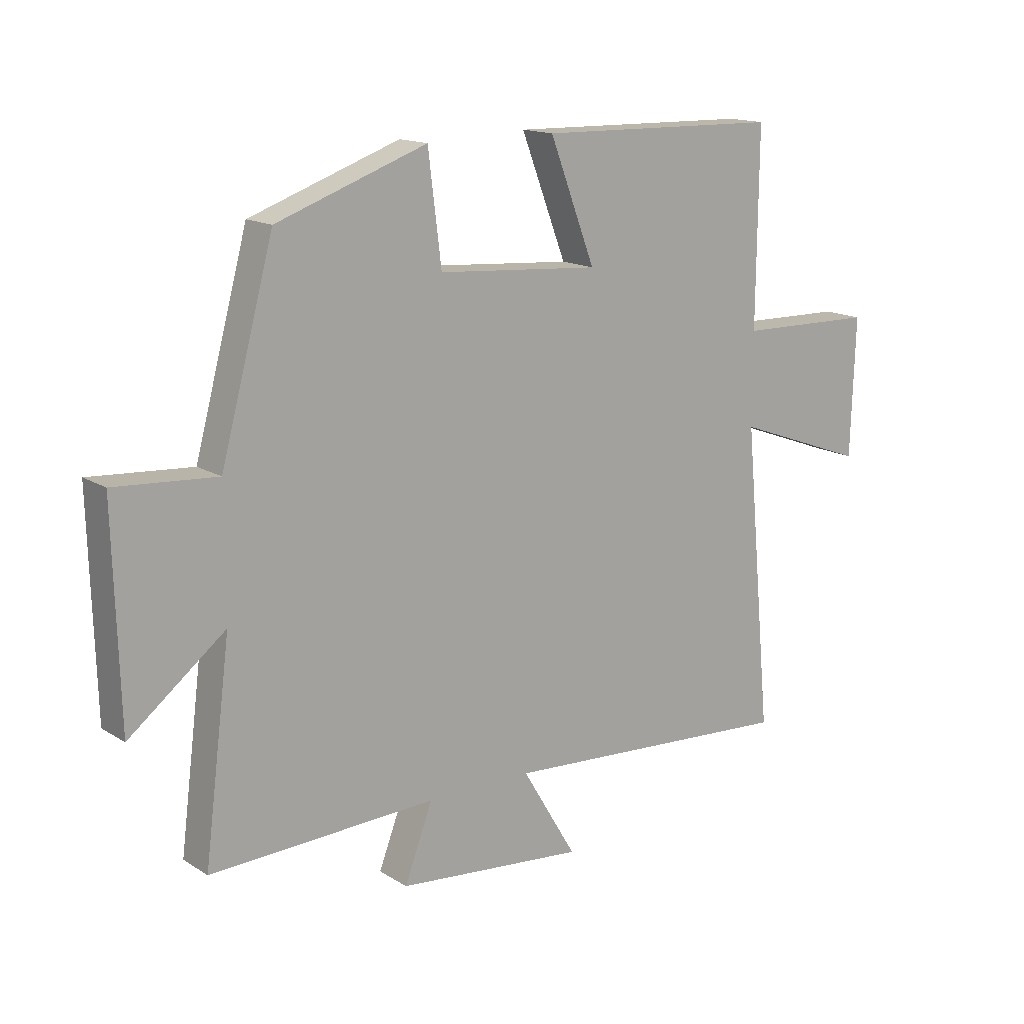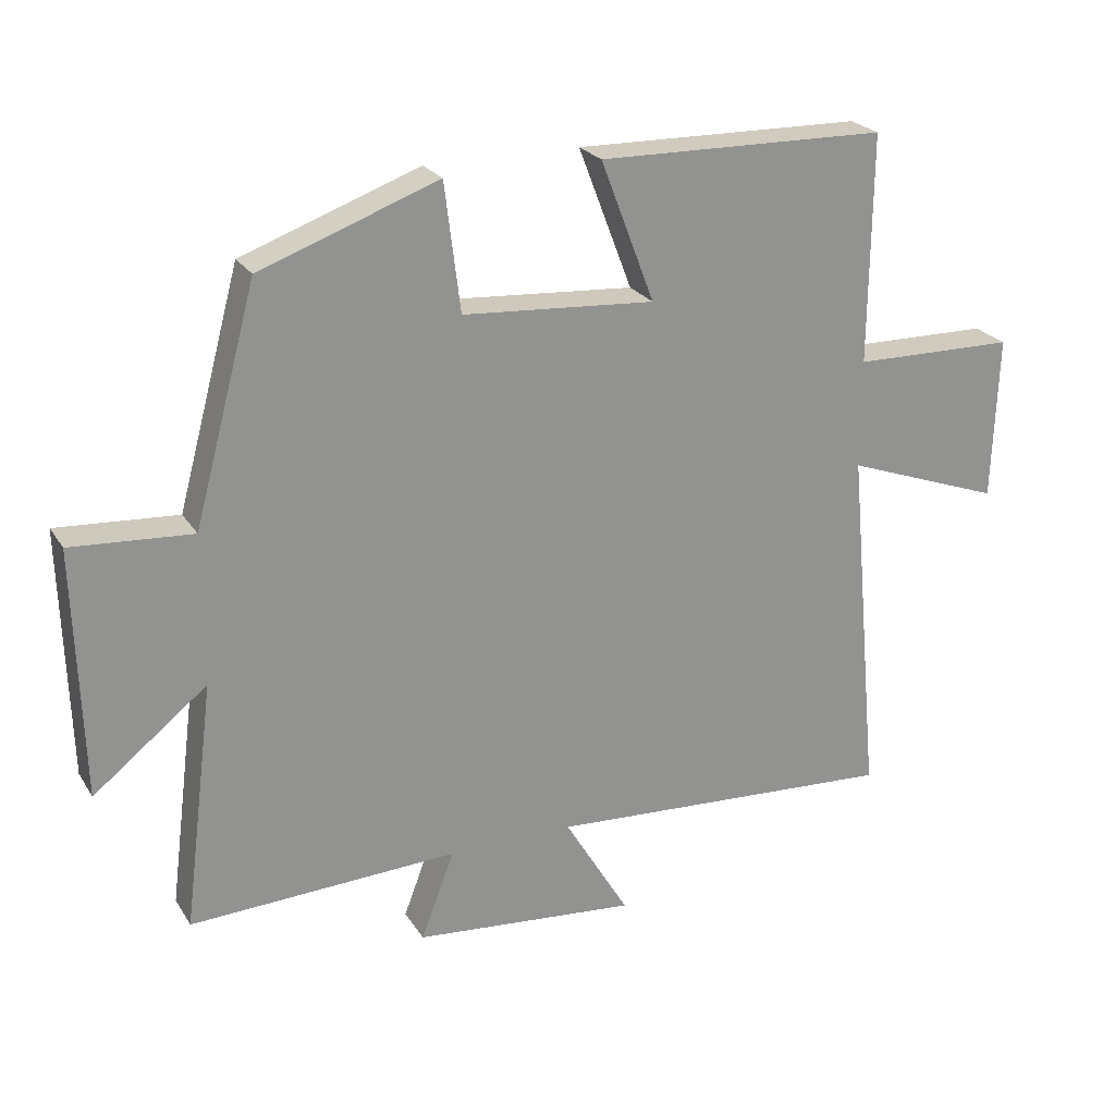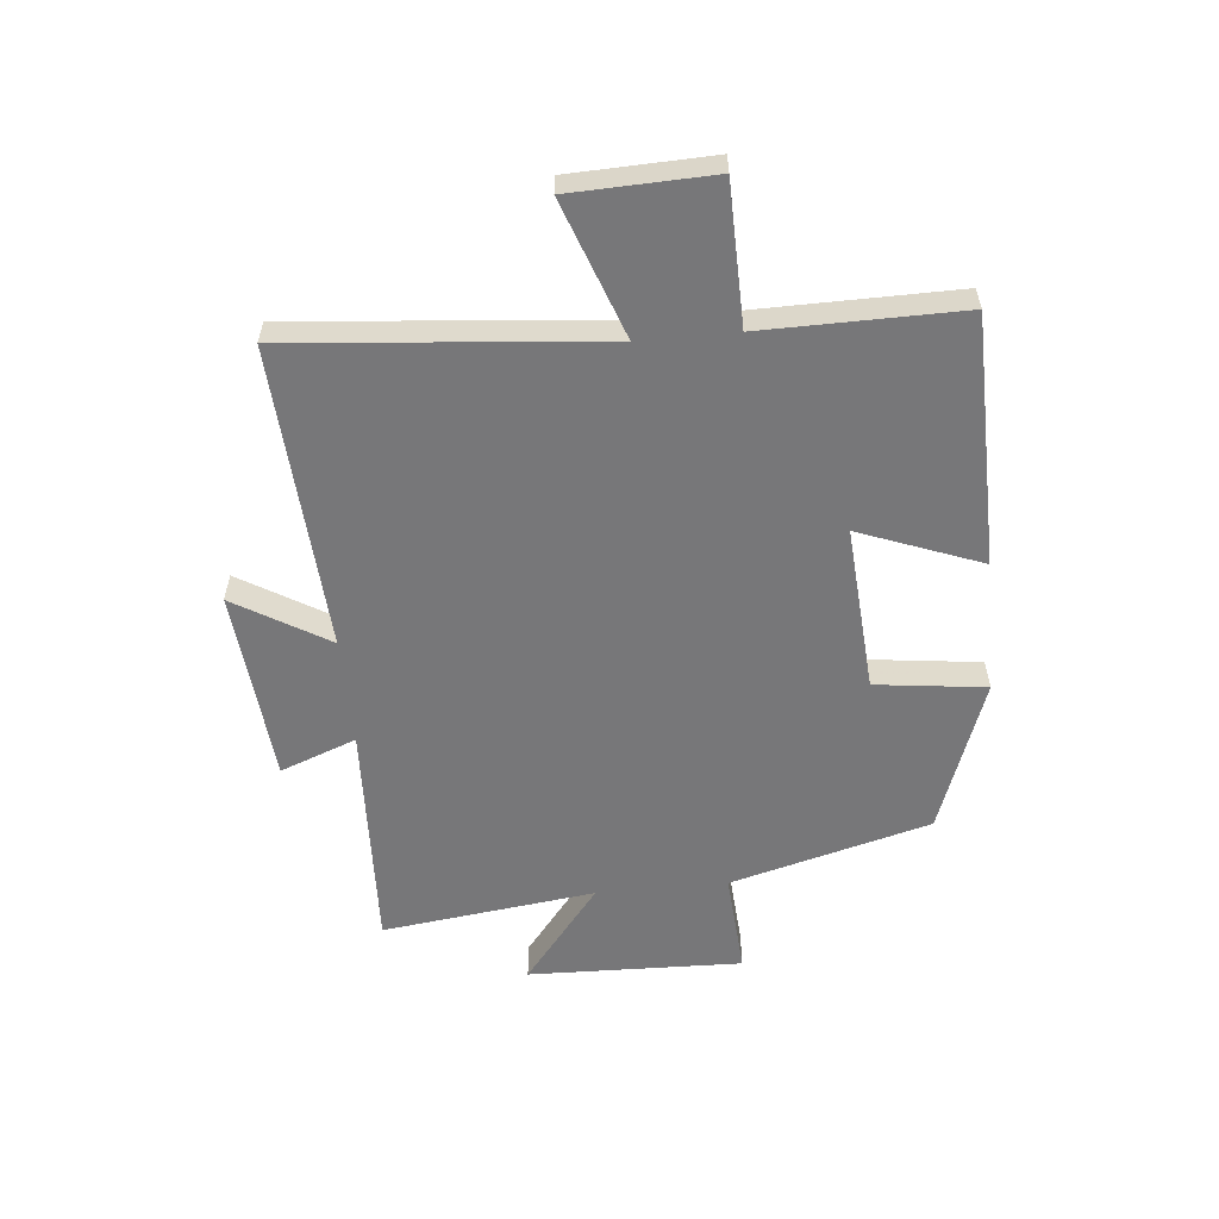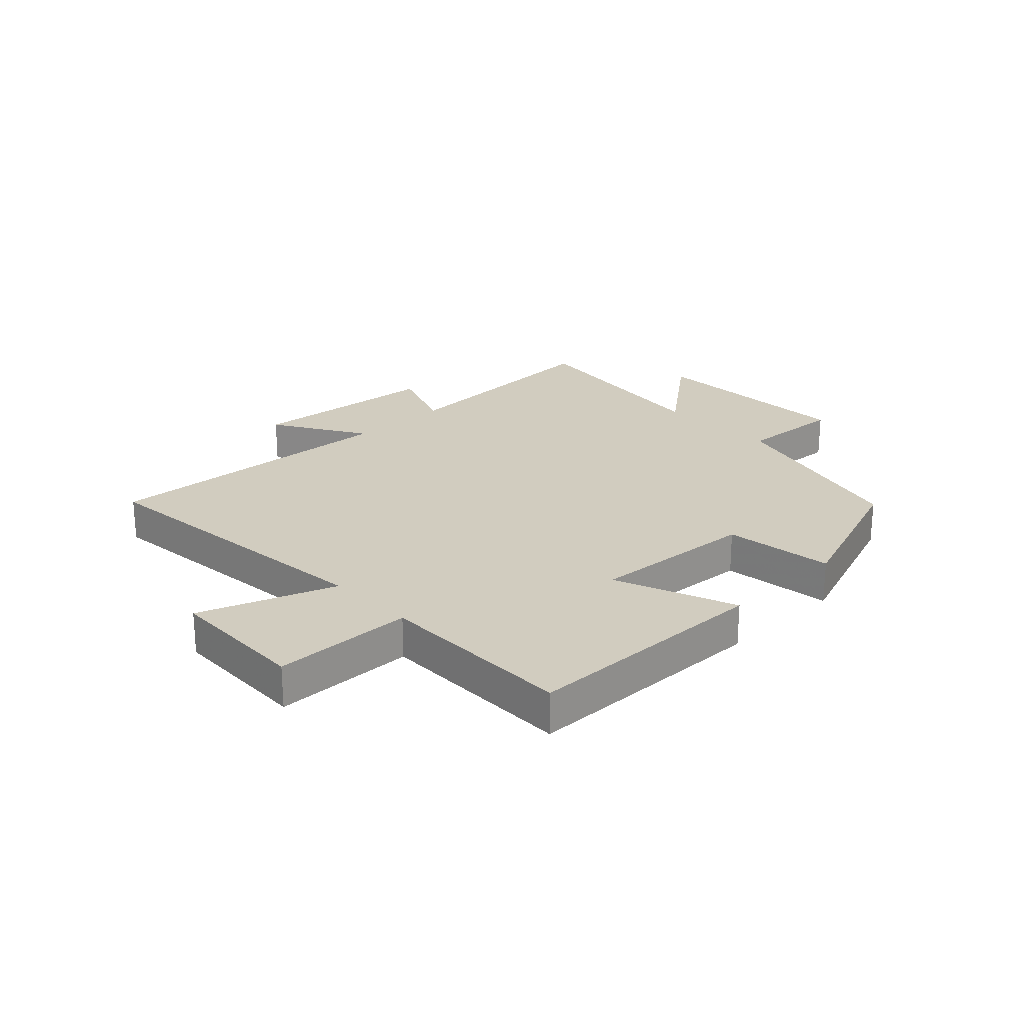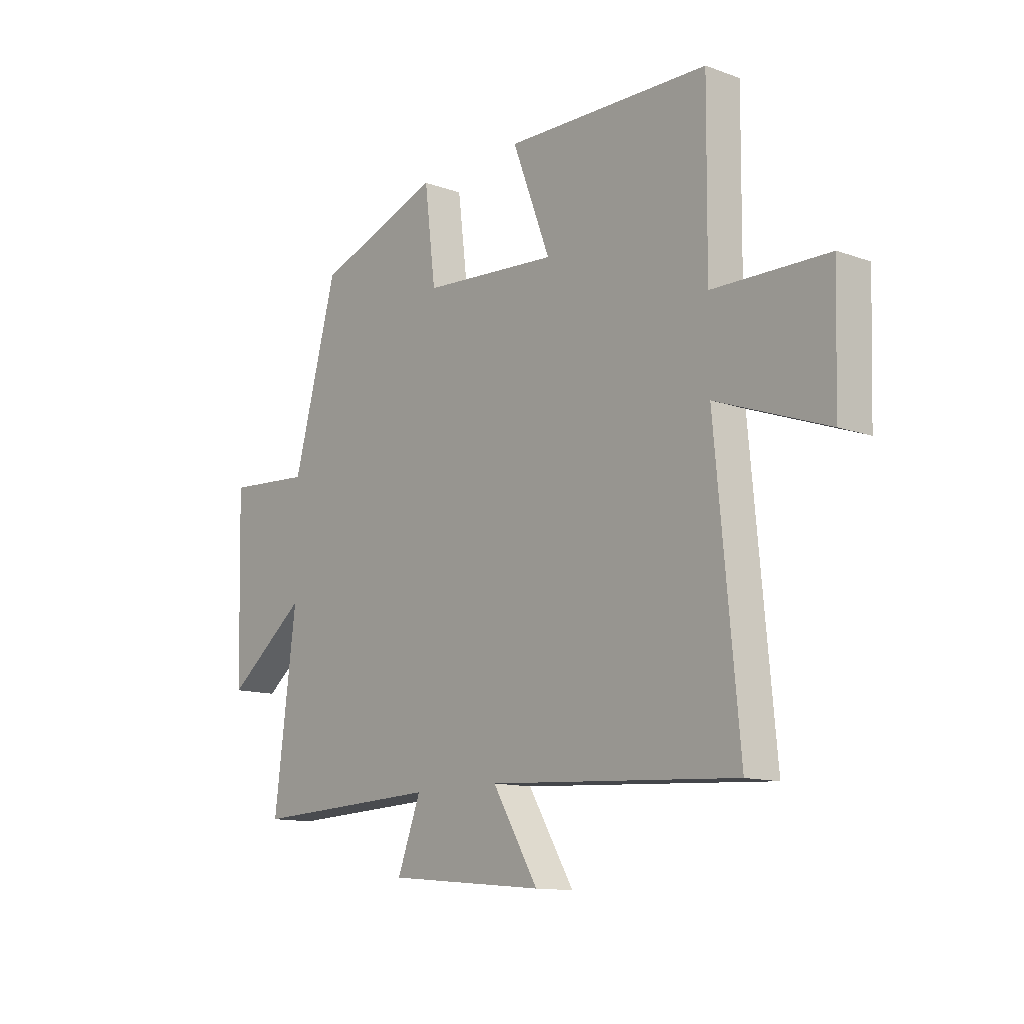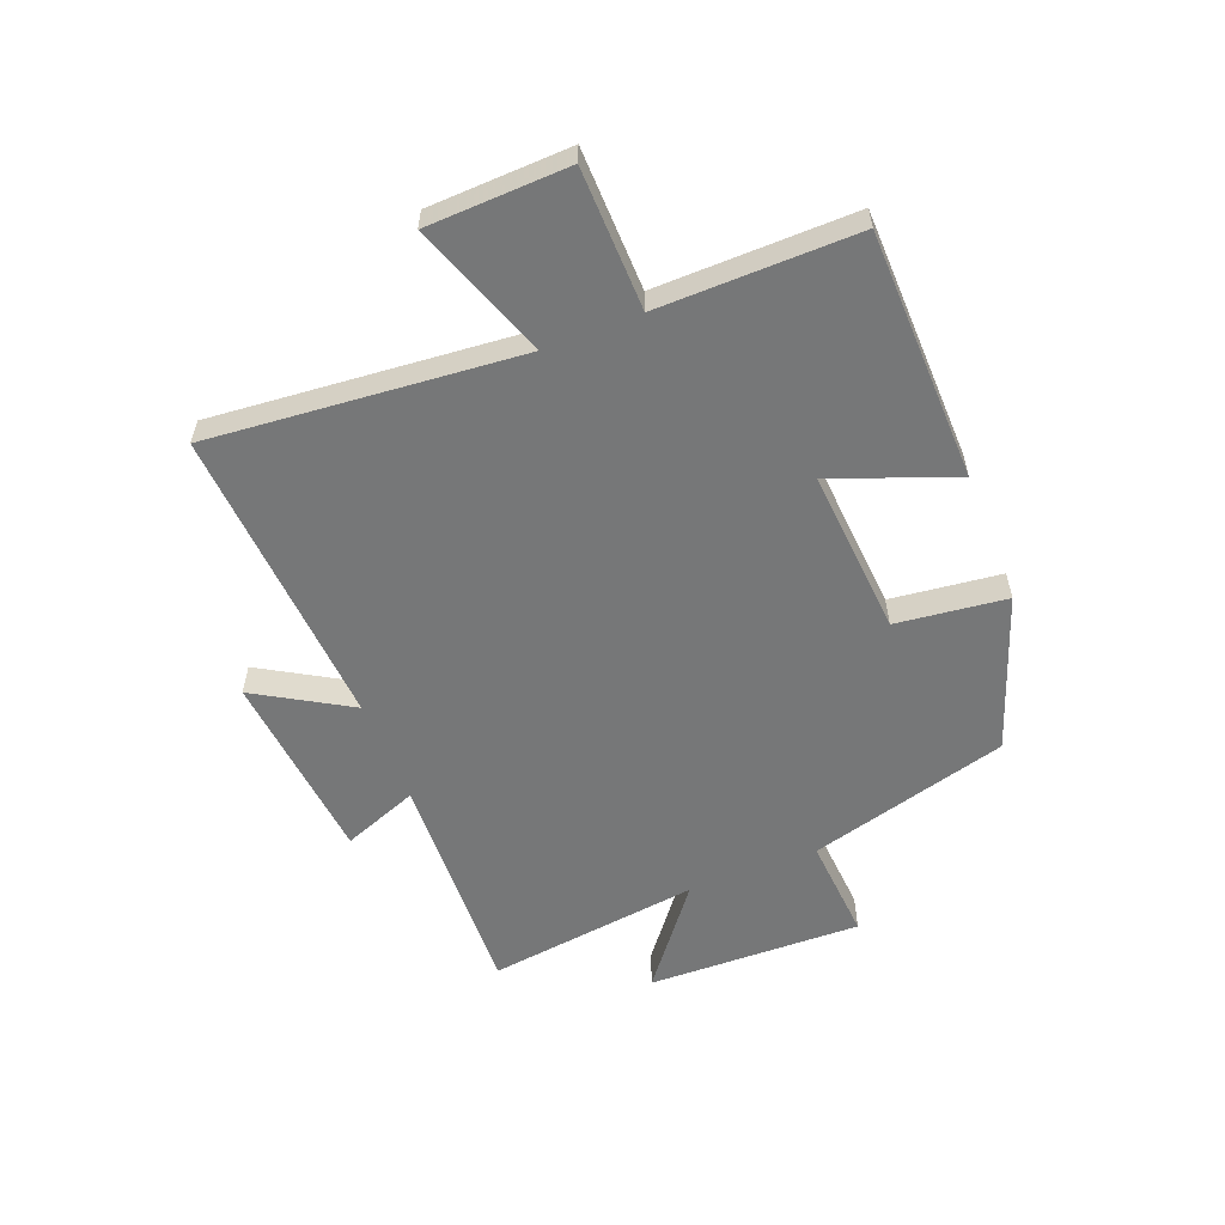
<metadata>
{"format":"obj","ext":"obj","renderer":"f3d","projection":"perspective","resolution":1024,"background":"white","views":[{"elev":15.1,"azim":142.5,"up":"+Z"},{"elev":23.8,"azim":155.4,"up":"+Z"},{"elev":-57.2,"azim":-84.5,"up":"+Y"},{"elev":23.9,"azim":-43.9,"up":"+Y"},{"elev":-12.3,"azim":-130.1,"up":"+Z"},{"elev":-57.0,"azim":-68.3,"up":"+Y"}]}
</metadata>
<code>
v 0.408 0.07 0.406
v 0.5 0.07 0.066
v 0.677 0.07 0.078
v 0.667 0.07 -0.286
v 0.5 0.07 -0.154
v 0.546 0.07 -0.517
v 0.152 0.07 -0.5
v 0.201 0.07 -0.629
v -0.127 0.07 -0.659
v -0.032 0.07 -0.5
v -0.549 0.07 -0.531
v -0.5 0.07 -0.004
v -0.731 0.07 -0.088
v -0.739 0.07 0.152
v -0.5 0.07 0.156
v -0.503 0.07 0.492
v -0.079 0.07 0.5
v -0.158 0.07 0.293
v 0.124 0.07 0.313
v 0.147 0.07 0.5
v 0.408 0 0.406
v 0.5 0 0.066
v 0.677 0 0.078
v 0.667 0 -0.286
v 0.5 0 -0.154
v 0.546 0 -0.517
v 0.152 0 -0.5
v 0.201 0 -0.629
v -0.127 0 -0.659
v -0.032 0 -0.5
v -0.549 0 -0.531
v -0.5 0 -0.004
v -0.731 0 -0.088
v -0.739 0 0.152
v -0.5 0 0.156
v -0.503 0 0.492
v -0.079 0 0.5
v -0.158 0 0.293
v 0.124 0 0.313
v 0.147 0 0.5
f 19 20 1 2
f 18 19 2
f 15 16 17 18
f 15 18 2
f 12 13 14 15
f 12 15 2
f 12 2 3
f 11 12 3
f 10 11 3
f 7 8 9 10
f 7 10 3
f 5 6 7
f 5 7 3
f 3 4 5
f 22 21 40 39
f 22 39 38
f 38 37 36 35
f 22 38 35
f 35 34 33 32
f 22 35 32
f 23 22 32
f 23 32 31
f 23 31 30
f 30 29 28 27
f 23 30 27
f 27 26 25
f 23 27 25
f 25 24 23
f 1 21 22 2
f 2 22 23 3
f 3 23 24 4
f 4 24 25 5
f 5 25 26 6
f 6 26 27 7
f 7 27 28 8
f 8 28 29 9
f 9 29 30 10
f 10 30 31 11
f 11 31 32 12
f 12 32 33 13
f 13 33 34 14
f 14 34 35 15
f 15 35 36 16
f 16 36 37 17
f 17 37 38 18
f 18 38 39 19
f 19 39 40 20
f 20 40 21 1

</code>
